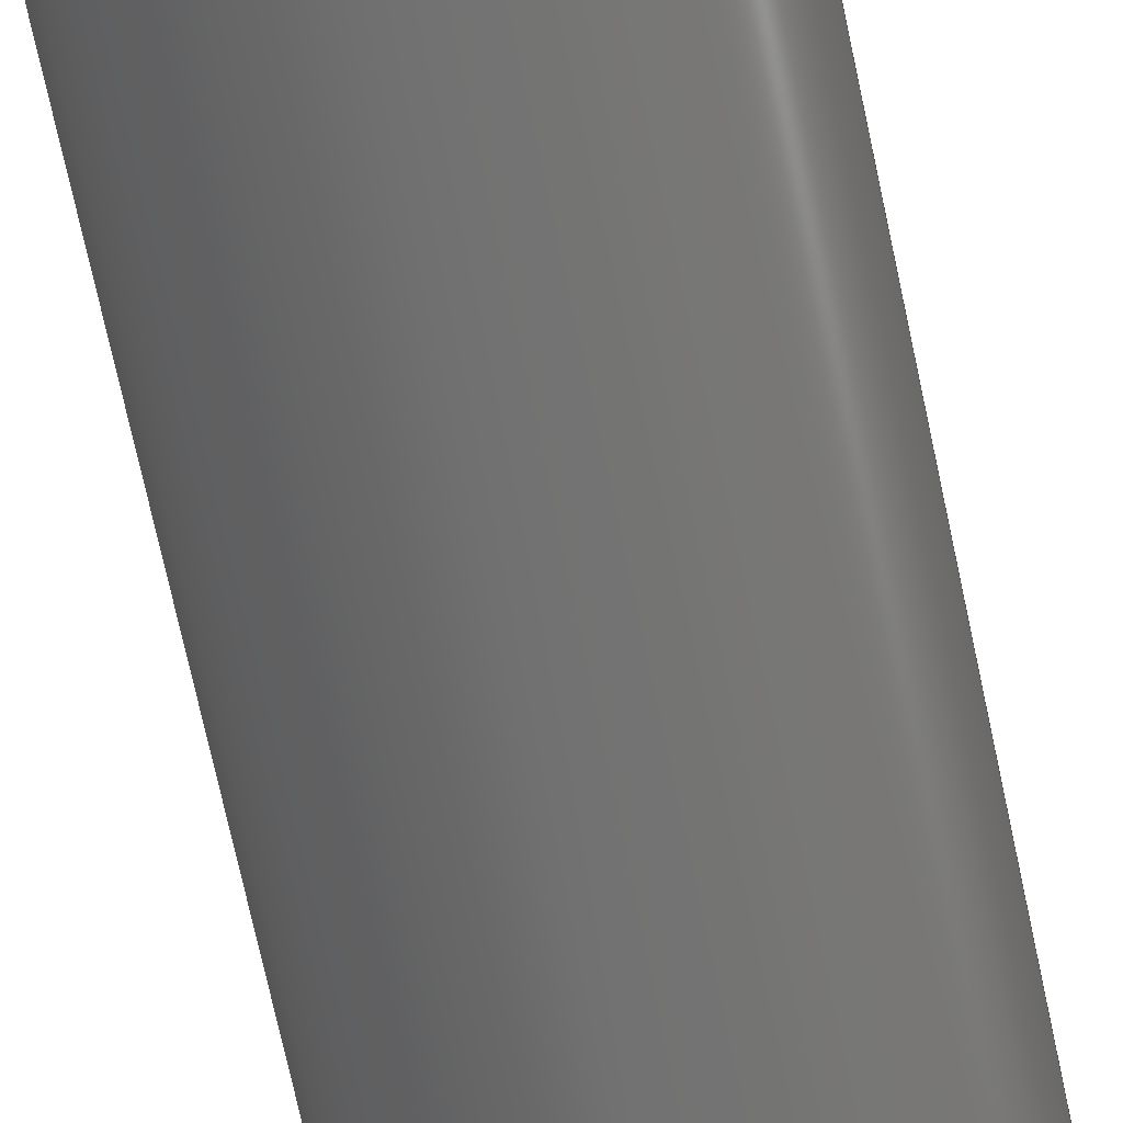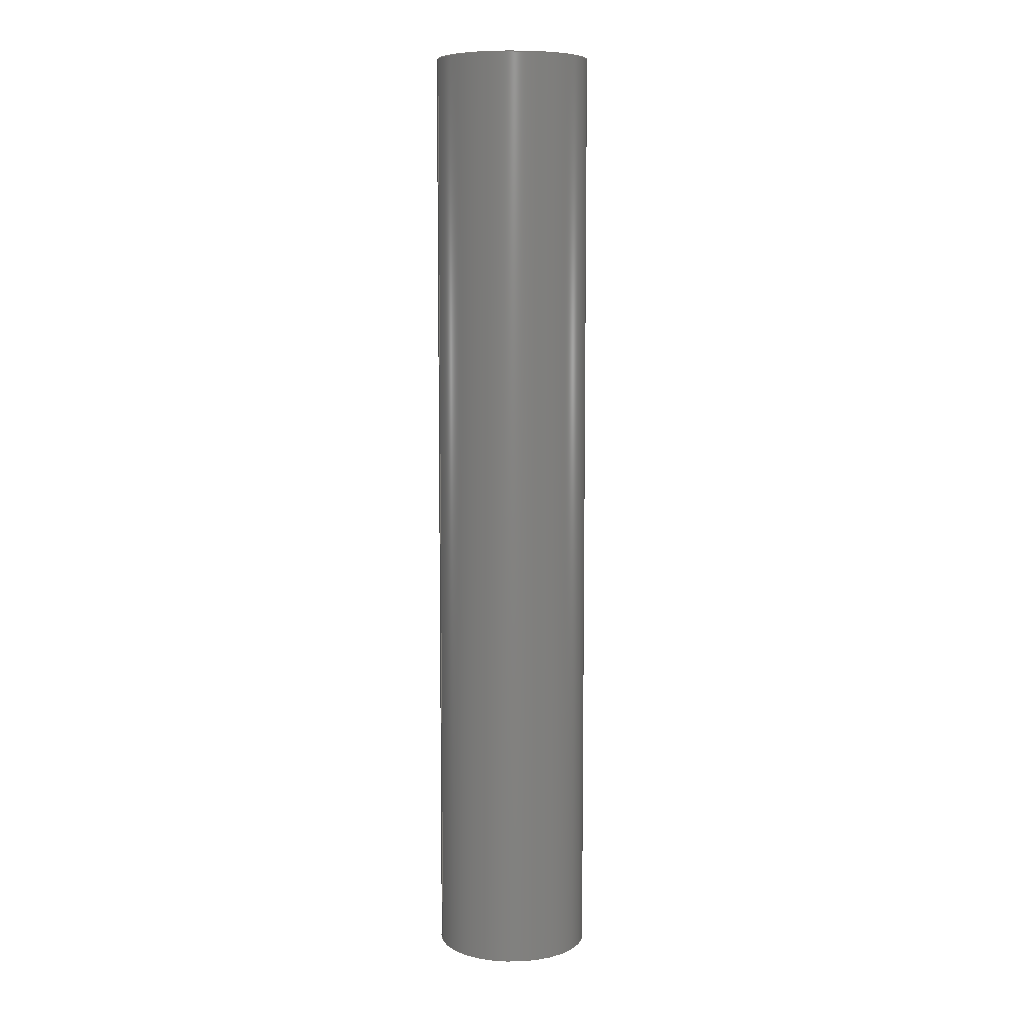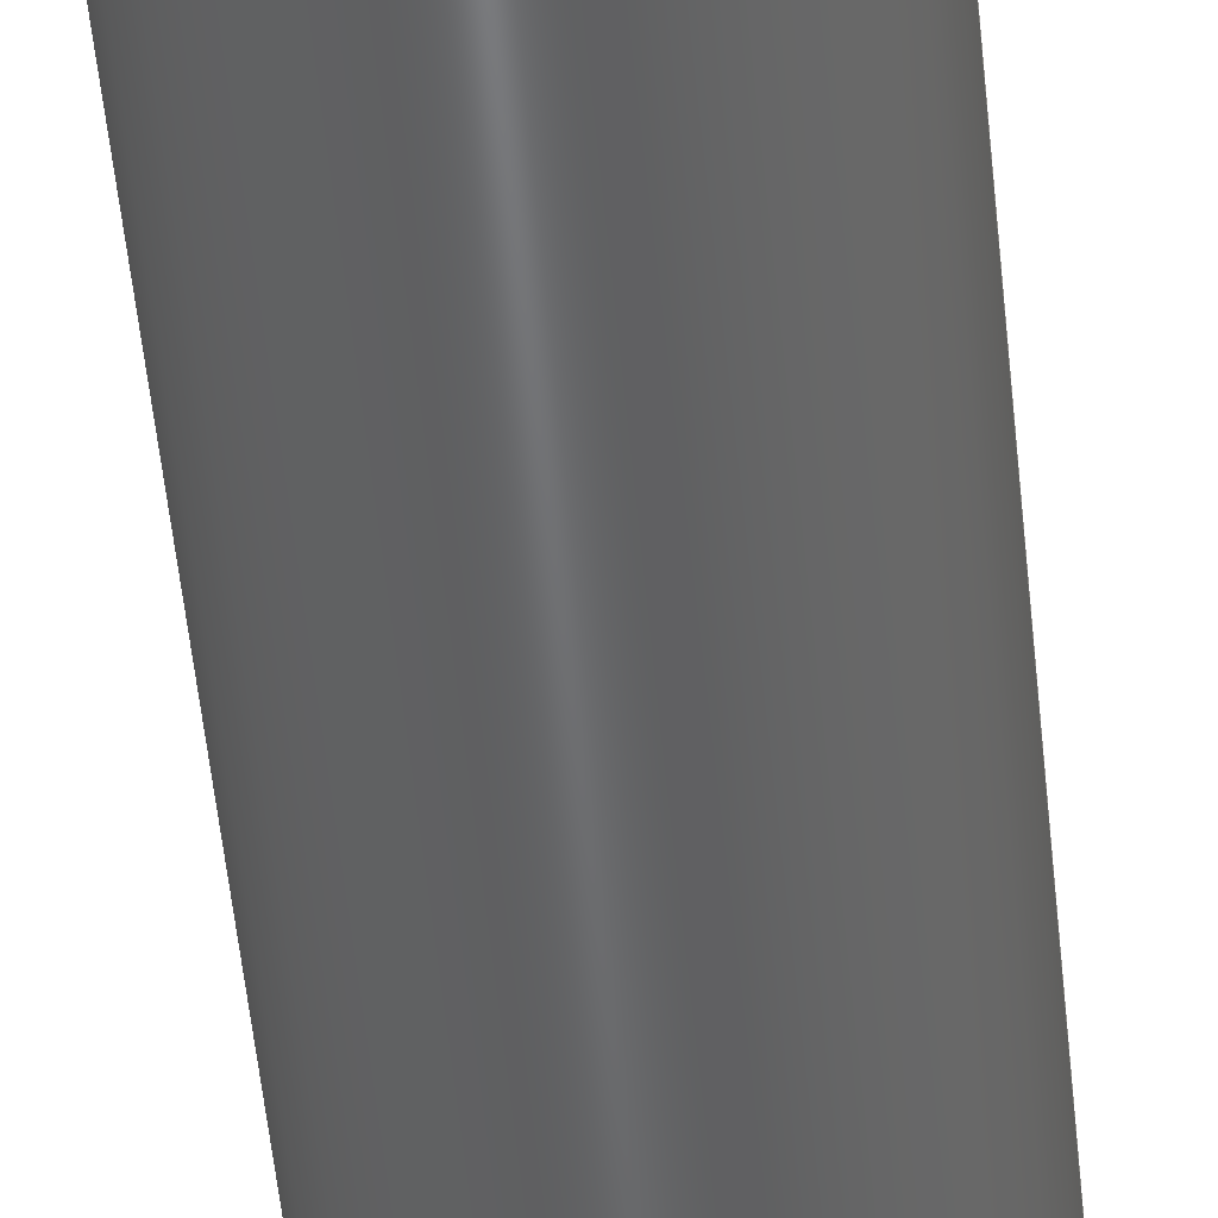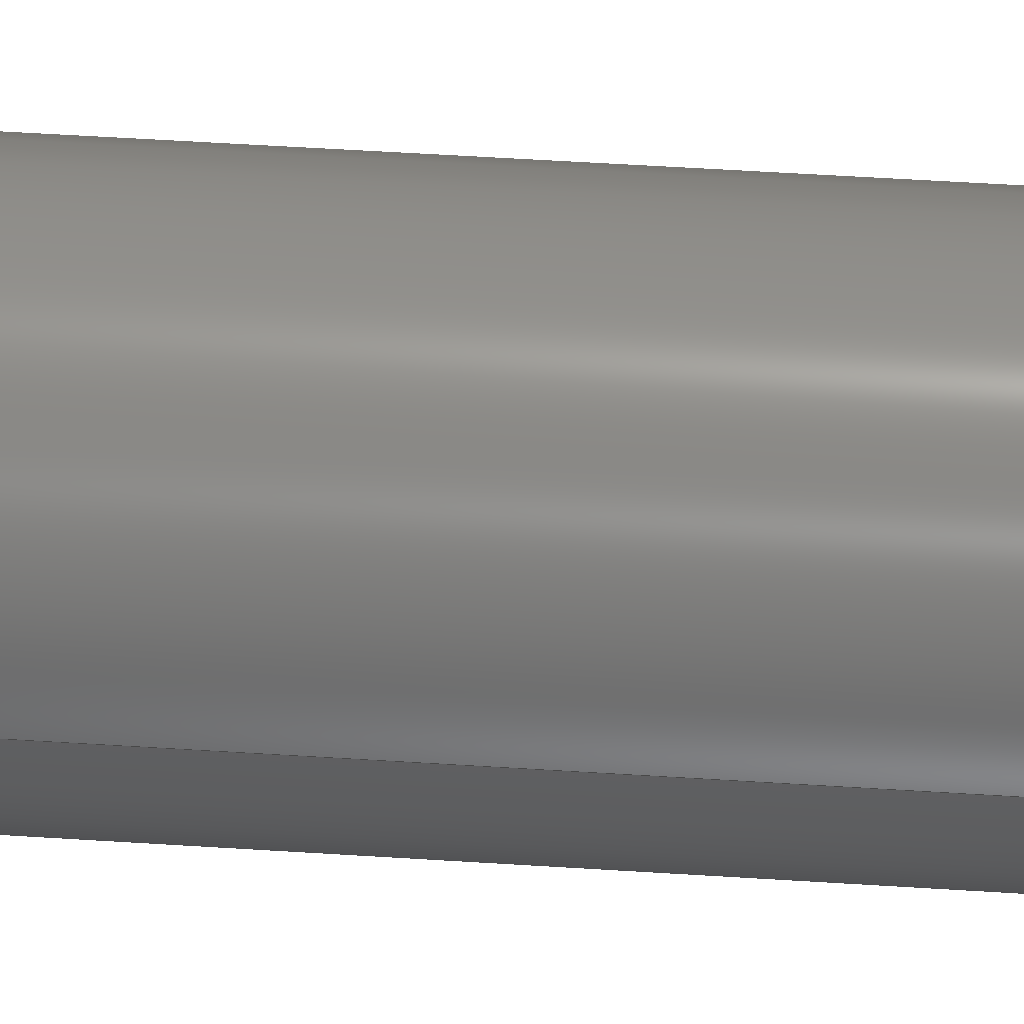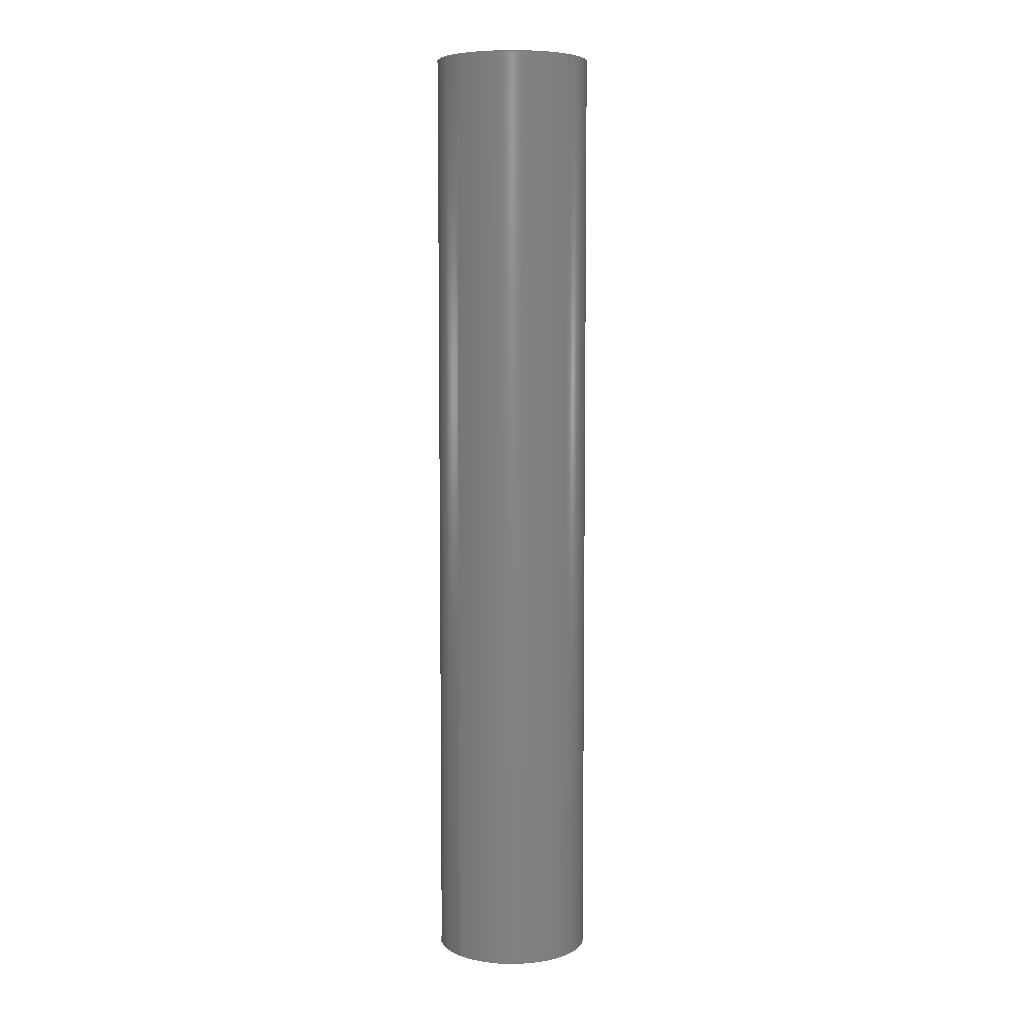
<metadata>
{"format":"step","ext":"step","renderer":"f3d","projection":"perspective","resolution":1024,"background":"white","views":[{"elev":-63.3,"azim":-168.6,"up":"+Y"},{"elev":7.8,"azim":-13.8,"up":"+Z"},{"elev":-48.5,"azim":5.3,"up":"+Y"},{"elev":44.5,"azim":94.5,"up":"+Y"},{"elev":6.4,"azim":135.4,"up":"+Z"}]}
</metadata>
<code>
ISO-10303-21;
DATA;
#1 = CC_DESIGN_DATE_AND_TIME_ASSIGNMENT ( #145, #48, ( #90 ) ) ;
#2 = EDGE_CURVE ( 'NONE', #146, #78, #147, .T. ) ;
#3 = DESIGN_CONTEXT ( 'detailed design', #170, 'design' ) ;
#4 = CARTESIAN_POINT ( 'NONE',  ( -11.1, 0, 100 ) ) ;
#5 = APPROVAL_DATE_TIME ( #64, #38 ) ;
#6 = ORIENTED_EDGE ( 'NONE', *, *, #2, .T. ) ;
#7 = DIRECTION ( 'NONE',  ( -0, -0, -1 ) ) ;
#8 = DATE_AND_TIME ( #40, #155 ) ;
#9 = EDGE_LOOP ( 'NONE', ( #59, #81 ) ) ;
#10 = EDGE_CURVE ( 'NONE', #78, #44, #143, .T. ) ;
#11 = PRODUCT ( 'Part2', 'Part2', '', ( #66 ) ) ;
#12 = PERSON_AND_ORGANIZATION ( #158, #61 ) ;
#13 = CC_DESIGN_APPROVAL ( #38, ( #90 ) ) ;
#14 = APPROVAL_DATE_TIME ( #80, #71 ) ;
#15 = AXIS2_PLACEMENT_3D ( 'NONE', #165, #115, #74 ) ;
#16 = APPROVAL_DATE_TIME ( #131, #32 ) ;
#17 = ORIENTED_EDGE ( 'NONE', *, *, #98, .T. ) ;
#18 = DIRECTION ( 'NONE',  ( 1, 0, -0 ) ) ;
#19 = AXIS2_PLACEMENT_3D ( 'NONE', #124, #92, #67 ) ;
#20 = DATE_TIME_ROLE ( 'classification_date' ) ;
#21 = COORDINATED_UNIVERSAL_TIME_OFFSET ( 1, 0, .AHEAD. ) ;
#22 = PERSON_AND_ORGANIZATION_ROLE ( 'classification_officer' ) ;
#23 = DIRECTION ( 'NONE',  ( 0, 0, 1 ) ) ;
#24 = CARTESIAN_POINT ( 'NONE',  ( -11.1, 0, 100 ) ) ;
#25 = COORDINATED_UNIVERSAL_TIME_OFFSET ( 1, 0, .AHEAD. ) ;
#26 = PRODUCT_DEFINITION_SHAPE ( 'NONE', 'NONE',  #90 ) ;
#27 = AXIS2_PLACEMENT_3D ( 'NONE', #106, #7, #171 ) ;
#28 = CALENDAR_DATE ( 2014, 27, 3 ) ;
#29 = ADVANCED_FACE ( 'NONE', ( #41 ), #159, .T. ) ;
#30 = CARTESIAN_POINT ( 'NONE',  ( -11.1, 0, 0 ) ) ;
#31 = VERTEX_POINT ( 'NONE', #94 ) ;
#32 = APPROVAL ( #120, 'UNSPECIFIED' ) ;
#33 = DIRECTION ( 'NONE',  ( 0, 0, 1 ) ) ;
#34 = PERSON_AND_ORGANIZATION_ROLE ( 'creator' ) ;
#35 = PERSON_AND_ORGANIZATION ( #158, #61 ) ;
#36 = APPROVAL_STATUS ( 'not_yet_approved' ) ;
#37 = APPROVAL_ROLE ( '' ) ;
#38 = APPROVAL ( #36, 'UNSPECIFIED' ) ;
#39 = CARTESIAN_POINT ( 'NONE',  ( -19.34, 0, 0 ) ) ;
#40 = CALENDAR_DATE ( 2014, 27, 3 ) ;
#41 = FACE_OUTER_BOUND ( 'NONE', #135, .T. ) ;
#42 = FACE_OUTER_BOUND ( 'NONE', #9, .T. ) ;
#43 = CARTESIAN_POINT ( 'NONE',  ( -11.1, 0, 100 ) ) ;
#44 = VERTEX_POINT ( 'NONE', #133 ) ;
#45 = CC_DESIGN_APPROVAL ( #32, ( #148 ) ) ;
#46 = DIRECTION ( 'NONE',  ( 0, 0, 1 ) ) ;
#47 = CIRCLE ( 'NONE', #118, 8.241 ) ;
#48 = DATE_TIME_ROLE ( 'creation_date' ) ;
#49 = PERSON_AND_ORGANIZATION_ROLE ( 'design_owner' ) ;
#50 = APPROVAL_ROLE ( '' ) ;
#51 = PERSON_AND_ORGANIZATION ( #158, #61 ) ;
#52 = CC_DESIGN_APPROVAL ( #71, ( #99 ) ) ;
#53 = FACE_OUTER_BOUND ( 'NONE', #108, .T. ) ;
#54 = CALENDAR_DATE ( 2014, 27, 3 ) ;
#55 = ADVANCED_BREP_SHAPE_REPRESENTATION ( 'Part2', ( #83, #79 ), #95 ) ;
#56 = CYLINDRICAL_SURFACE ( 'NONE', #15, 8.241 ) ;
#57 = AXIS2_PLACEMENT_3D ( 'NONE', #4, #75, #84 ) ;
#58 = CALENDAR_DATE ( 2014, 27, 3 ) ;
#59 = ORIENTED_EDGE ( 'NONE', *, *, #10, .F. ) ;
#60 =( NAMED_UNIT ( * ) SI_UNIT ( $, .STERADIAN. ) SOLID_ANGLE_UNIT ( ) );
#61 = ORGANIZATION ( 'UNSPECIFIED', 'UNSPECIFIED', '' ) ;
#62 = CC_DESIGN_PERSON_AND_ORGANIZATION_ASSIGNMENT ( #107, #34, ( #90 ) ) ;
#63 = EDGE_CURVE ( 'NONE', #146, #31, #168, .T. ) ;
#64 = DATE_AND_TIME ( #88, #101 ) ;
#65 = ORIENTED_EDGE ( 'NONE', *, *, #98, .F. ) ;
#66 = MECHANICAL_CONTEXT ( 'NONE', #169, 'mechanical' ) ;
#67 = DIRECTION ( 'NONE',  ( 1, 0, 0 ) ) ;
#68 = COORDINATED_UNIVERSAL_TIME_OFFSET ( 1, 0, .AHEAD. ) ;
#69 = UNCERTAINTY_MEASURE_WITH_UNIT (LENGTH_MEASURE( 1e-05 ), #72, 'distance_accuracy_value', 'NONE');
#70 = ORIENTED_EDGE ( 'NONE', *, *, #63, .T. ) ;
#71 = APPROVAL ( #142, 'UNSPECIFIED' ) ;
#72 =( LENGTH_UNIT ( ) NAMED_UNIT ( * ) SI_UNIT ( .MILLI., .METRE. ) );
#73 = ORIENTED_EDGE ( 'NONE', *, *, #2, .F. ) ;
#74 = DIRECTION ( 'NONE',  ( -1, 0, 0 ) ) ;
#75 = DIRECTION ( 'NONE',  ( 0, 0, 1 ) ) ;
#76 = PERSON_AND_ORGANIZATION ( #158, #61 ) ;
#77 = CLOSED_SHELL ( 'NONE', ( #113, #29, #130, #151 ) ) ;
#78 = VERTEX_POINT ( 'NONE', #39 ) ;
#79 = AXIS2_PLACEMENT_3D ( 'NONE', #175, #137, #167 ) ;
#80 = DATE_AND_TIME ( #28, #93 ) ;
#81 = ORIENTED_EDGE ( 'NONE', *, *, #154, .F. ) ;
#82 = FACE_OUTER_BOUND ( 'NONE', #172, .T. ) ;
#83 = MANIFOLD_SOLID_BREP ( 'Boss-Extrude1', #77 ) ;
#84 = DIRECTION ( 'NONE',  ( 1, 0, -0 ) ) ;
#85 = CC_DESIGN_DATE_AND_TIME_ASSIGNMENT ( #8, #20, ( #99 ) ) ;
#86 = PERSON_AND_ORGANIZATION ( #158, #61 ) ;
#87 = PLANE ( 'NONE',  #57 ) ;
#88 = CALENDAR_DATE ( 2014, 27, 3 ) ;
#89 = APPROVAL_ROLE ( '' ) ;
#90 = PRODUCT_DEFINITION ( 'UNKNOWN', '', #148, #3 ) ;
#91 = PERSON_AND_ORGANIZATION_ROLE ( 'design_supplier' ) ;
#92 = DIRECTION ( 'NONE',  ( 0, 0, 1 ) ) ;
#93 = LOCAL_TIME ( 18, 48, 20, #68 ) ;
#94 = CARTESIAN_POINT ( 'NONE',  ( -2.857, 1.009e-15, 100 ) ) ;
#95 =( GEOMETRIC_REPRESENTATION_CONTEXT ( 3 ) GLOBAL_UNCERTAINTY_ASSIGNED_CONTEXT ( ( #69 ) ) GLOBAL_UNIT_ASSIGNED_CONTEXT ( ( #72, #141, #60 ) ) REPRESENTATION_CONTEXT ( 'NONE', 'WORKASPACE' ) );
#96 = PRODUCT_RELATED_PRODUCT_CATEGORY ( 'detail', '', ( #11 ) ) ;
#97 = AXIS2_PLACEMENT_3D ( 'NONE', #24, #23, #157 ) ;
#98 = EDGE_CURVE ( 'NONE', #31, #44, #119, .T. ) ;
#99 = SECURITY_CLASSIFICATION ( '', '', #102 ) ;
#100 = EDGE_CURVE ( 'NONE', #31, #146, #47, .T. ) ;
#101 = LOCAL_TIME ( 18, 48, 20, #149 ) ;
#102 = SECURITY_CLASSIFICATION_LEVEL ( 'unclassified' ) ;
#103 = APPLICATION_PROTOCOL_DEFINITION ( 'international standard', 'config_control_design', 1994, #170 ) ;
#104 = PERSON_AND_ORGANIZATION_ROLE ( 'creator' ) ;
#105 = CC_DESIGN_PERSON_AND_ORGANIZATION_ASSIGNMENT ( #86, #49, ( #11 ) ) ;
#106 = CARTESIAN_POINT ( 'NONE',  ( -11.1, 0, 100 ) ) ;
#107 = PERSON_AND_ORGANIZATION ( #158, #61 ) ;
#108 = EDGE_LOOP ( 'NONE', ( #70, #111 ) ) ;
#109 = CC_DESIGN_PERSON_AND_ORGANIZATION_ASSIGNMENT ( #51, #22, ( #99 ) ) ;
#110 = VECTOR ( 'NONE', #166, 1000 ) ;
#111 = ORIENTED_EDGE ( 'NONE', *, *, #100, .T. ) ;
#112 = AXIS2_PLACEMENT_3D ( 'NONE', #174, #152, #18 ) ;
#113 = ADVANCED_FACE ( 'NONE', ( #82 ), #56, .T. ) ;
#114 = CARTESIAN_POINT ( 'NONE',  ( -19.34, 0, 100 ) ) ;
#115 = DIRECTION ( 'NONE',  ( -0, -0, -1 ) ) ;
#116 = CARTESIAN_POINT ( 'NONE',  ( -2.857, 1.009e-15, 100 ) ) ;
#117 = CC_DESIGN_PERSON_AND_ORGANIZATION_ASSIGNMENT ( #35, #91, ( #148 ) ) ;
#118 = AXIS2_PLACEMENT_3D ( 'NONE', #43, #33, #138 ) ;
#119 = LINE ( 'NONE', #116, #110 ) ;
#120 = APPROVAL_STATUS ( 'not_yet_approved' ) ;
#121 = PERSON_AND_ORGANIZATION ( #158, #61 ) ;
#122 = ORIENTED_EDGE ( 'NONE', *, *, #63, .F. ) ;
#123 = APPLICATION_PROTOCOL_DEFINITION ( 'international standard', 'config_control_design', 1994, #169 ) ;
#124 = CARTESIAN_POINT ( 'NONE',  ( -11.1, 0, 0 ) ) ;
#125 = DIRECTION ( 'NONE',  ( -0, -0, -1 ) ) ;
#126 = CC_DESIGN_PERSON_AND_ORGANIZATION_ASSIGNMENT ( #76, #104, ( #148 ) ) ;
#127 = APPROVAL_PERSON_ORGANIZATION ( #121, #71, #37 ) ;
#128 = ORIENTED_EDGE ( 'NONE', *, *, #10, .T. ) ;
#129 = CC_DESIGN_SECURITY_CLASSIFICATION ( #99, ( #148 ) ) ;
#130 = ADVANCED_FACE ( 'NONE', ( #53 ), #87, .T. ) ;
#131 = DATE_AND_TIME ( #54, #132 ) ;
#132 = LOCAL_TIME ( 18, 48, 20, #21 ) ;
#133 = CARTESIAN_POINT ( 'NONE',  ( -2.857, 1.009e-15, 0 ) ) ;
#134 = APPROVAL_PERSON_ORGANIZATION ( #12, #38, #50 ) ;
#135 = EDGE_LOOP ( 'NONE', ( #65, #122, #6, #128 ) ) ;
#136 = CIRCLE ( 'NONE', #162, 8.241 ) ;
#137 = DIRECTION ( 'NONE',  ( 0, 0, 1 ) ) ;
#138 = DIRECTION ( 'NONE',  ( 1, 0, 0 ) ) ;
#139 = DIRECTION ( 'NONE',  ( 1, 0, 0 ) ) ;
#140 = ORIENTED_EDGE ( 'NONE', *, *, #100, .F. ) ;
#141 =( NAMED_UNIT ( * ) PLANE_ANGLE_UNIT ( ) SI_UNIT ( $, .RADIAN. ) );
#142 = APPROVAL_STATUS ( 'not_yet_approved' ) ;
#143 = CIRCLE ( 'NONE', #19, 8.241 ) ;
#144 = CARTESIAN_POINT ( 'NONE',  ( -19.34, 0, 100 ) ) ;
#145 = DATE_AND_TIME ( #58, #161 ) ;
#146 = VERTEX_POINT ( 'NONE', #114 ) ;
#147 = LINE ( 'NONE', #144, #156 ) ;
#148 = PRODUCT_DEFINITION_FORMATION_WITH_SPECIFIED_SOURCE ( 'ANY', '', #11, .NOT_KNOWN. ) ;
#149 = COORDINATED_UNIVERSAL_TIME_OFFSET ( 1, 0, .AHEAD. ) ;
#150 = COORDINATED_UNIVERSAL_TIME_OFFSET ( 1, 0, .AHEAD. ) ;
#151 = ADVANCED_FACE ( 'NONE', ( #42 ), #164, .F. ) ;
#152 = DIRECTION ( 'NONE',  ( 0, 0, 1 ) ) ;
#153 = APPROVAL_PERSON_ORGANIZATION ( #163, #32, #89 ) ;
#154 = EDGE_CURVE ( 'NONE', #44, #78, #136, .T. ) ;
#155 = LOCAL_TIME ( 18, 48, 20, #150 ) ;
#156 = VECTOR ( 'NONE', #125, 1000 ) ;
#157 = DIRECTION ( 'NONE',  ( 1, 0, 0 ) ) ;
#158 = PERSON ( 'UNSPECIFIED', 'UNSPECIFIED', 'UNSPECIFIED', ('UNSPECIFIED'), ('UNSPECIFIED'), ('UNSPECIFIED') ) ;
#159 = CYLINDRICAL_SURFACE ( 'NONE', #27, 8.241 ) ;
#160 = ORIENTED_EDGE ( 'NONE', *, *, #154, .T. ) ;
#161 = LOCAL_TIME ( 18, 48, 20, #25 ) ;
#162 = AXIS2_PLACEMENT_3D ( 'NONE', #30, #46, #139 ) ;
#163 = PERSON_AND_ORGANIZATION ( #158, #61 ) ;
#164 = PLANE ( 'NONE',  #112 ) ;
#165 = CARTESIAN_POINT ( 'NONE',  ( -11.1, 0, 100 ) ) ;
#166 = DIRECTION ( 'NONE',  ( -0, -0, -1 ) ) ;
#167 = DIRECTION ( 'NONE',  ( 1, 0, 0 ) ) ;
#168 = CIRCLE ( 'NONE', #97, 8.241 ) ;
#169 = APPLICATION_CONTEXT ( 'configuration controlled 3d designs of mechanical parts and assemblies' ) ;
#170 = APPLICATION_CONTEXT ( 'configuration controlled 3d designs of mechanical parts and assemblies' ) ;
#171 = DIRECTION ( 'NONE',  ( -1, 0, 0 ) ) ;
#172 = EDGE_LOOP ( 'NONE', ( #140, #17, #160, #73 ) ) ;
#173 = SHAPE_DEFINITION_REPRESENTATION ( #26, #55 ) ;
#174 = CARTESIAN_POINT ( 'NONE',  ( -11.1, 0, 0 ) ) ;
#175 = CARTESIAN_POINT ( 'NONE',  ( 0, 0, 0 ) ) ;
ENDSEC;
END-ISO-10303-21;

</code>
